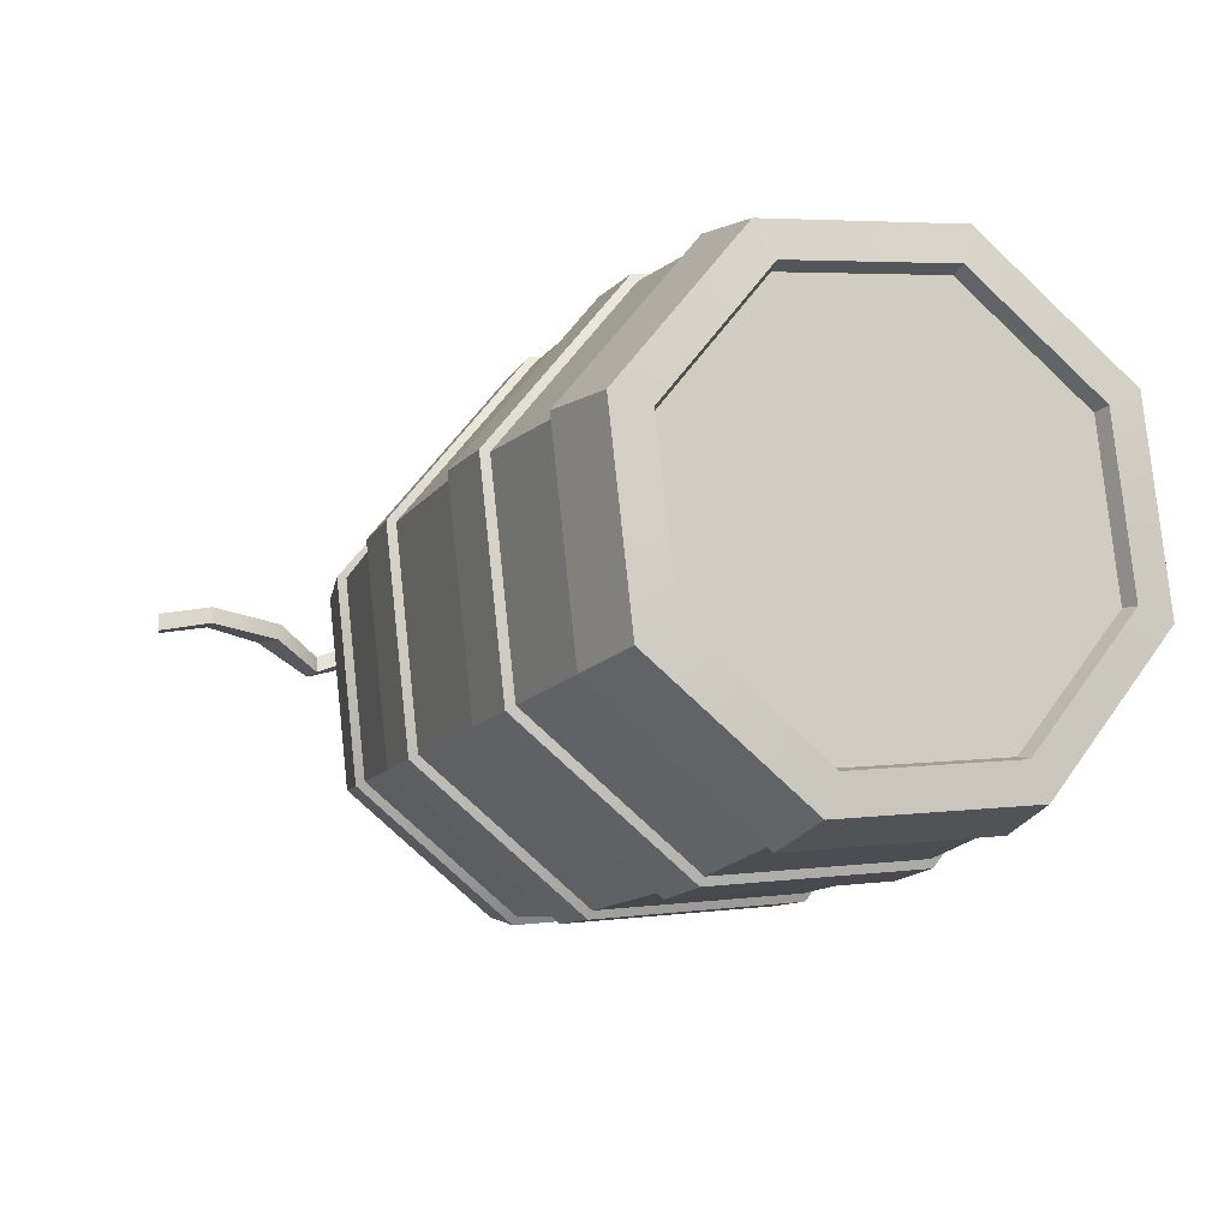
<metadata>
{"format":"obj","ext":"obj","renderer":"f3d","projection":"perspective","resolution":1024,"background":"white","views":[{"elev":-12.4,"azim":-111.6,"up":"+Z"}]}
</metadata>
<code>
g monkeyBarrel01
v 0.08125 0.1287 0.1054
v 0.08125 0.0949 -0.1901
v -0.03448 0.1172 -0.1837
v -0.03448 0.149 0.09411
v 0.08125 0.0949 -0.1901
v 0.08125 0.2799 -0.4229
v -0.03448 0.2911 -0.4026
v -0.03448 0.1172 -0.1837
v 0.08125 0.2799 -0.4229
v 0.08125 0.5753 -0.4567
v -0.03448 0.5689 -0.4344
v -0.03448 0.2911 -0.4026
v 0.08125 0.5753 -0.4567
v 0.08125 0.8081 -0.2717
v -0.03448 0.7878 -0.2605
v -0.03448 0.5689 -0.4344
v 0.08125 0.8081 -0.2717
v 0.08125 0.8419 0.0237
v -0.03448 0.8196 0.01732
v -0.03448 0.7878 -0.2605
v 0.08125 0.8419 0.0237
v 0.08125 0.6569 0.2565
v -0.03448 0.6457 0.2362
v -0.03448 0.8196 0.01732
v 0.08125 0.6569 0.2565
v 0.08124 0.3615 0.2903
v -0.03448 0.3679 0.268
v -0.03448 0.6457 0.2362
v 0.08124 0.3615 0.2903
v 0.08125 0.1287 0.1054
v -0.03448 0.149 0.09411
v -0.03448 0.3679 0.268
v 1.066 0.149 0.09411
v 1.066 0.1172 -0.1837
v 0.9501 0.0949 -0.1901
v 0.9501 0.1287 0.1054
v 1.066 0.1172 -0.1837
v 1.066 0.2911 -0.4026
v 0.9501 0.2799 -0.4229
v 0.9501 0.0949 -0.1901
v 1.066 0.2911 -0.4026
v 1.066 0.5689 -0.4344
v 0.9501 0.5753 -0.4567
v 0.9501 0.2799 -0.4229
v 1.066 0.5689 -0.4344
v 1.066 0.7878 -0.2605
v 0.9501 0.8081 -0.2717
v 0.9501 0.5753 -0.4567
v 1.066 0.7878 -0.2605
v 1.066 0.8196 0.01732
v 0.9501 0.8419 0.0237
v 0.9501 0.8081 -0.2717
v 1.066 0.8196 0.01732
v 1.066 0.6457 0.2362
v 0.9501 0.6569 0.2565
v 0.9501 0.8419 0.0237
v 1.066 0.6457 0.2362
v 1.066 0.3679 0.268
v 0.9501 0.3615 0.2903
v 0.9501 0.6569 0.2565
v 1.066 0.3679 0.268
v 1.066 0.149 0.09411
v 0.9501 0.1287 0.1054
v 0.9501 0.3615 0.2903
v 1.066 0.149 0.09411
v 1.066 0.3679 0.268
v 1.073 0.3829 0.2155
v 1.073 0.1968 0.06758
v 1.073 0.6192 0.1884
v 1.066 0.6457 0.2362
v 1.073 0.7671 0.002286
v 1.066 0.8196 0.01732
v 1.073 0.74 -0.2339
v 1.066 0.7878 -0.2605
v 1.073 0.5539 -0.3818
v 1.066 0.5689 -0.4344
v 1.073 0.3177 -0.3548
v 1.066 0.2911 -0.4026
v 1.073 0.1697 -0.1686
v 1.066 0.1172 -0.1837
v -0.03448 0.149 0.09411
v -0.03448 0.1172 -0.1837
v -0.0414 0.1697 -0.1686
v -0.0414 0.1968 0.06758
v -0.0414 0.3177 -0.3548
v -0.03448 0.2911 -0.4026
v -0.0414 0.5539 -0.3818
v -0.03448 0.5689 -0.4344
v -0.0414 0.74 -0.2339
v -0.03448 0.7878 -0.2605
v -0.0414 0.7671 0.002286
v -0.03448 0.8196 0.01732
v -0.0414 0.6192 0.1884
v -0.03448 0.6457 0.2362
v -0.0414 0.3829 0.2155
v -0.03448 0.3679 0.268
v 0.2753 0.113 0.1141
v 0.3815 0.1091 0.1162
v 0.3815 0.07336 -0.1962
v 0.2753 0.07763 -0.195
v 0.3815 0.1091 0.1162
v 0.2753 0.113 0.1141
v 0.2753 0.3566 0.3076
v 0.3815 0.3554 0.3119
v 0.2753 0.07763 -0.195
v 0.3815 0.07336 -0.1962
v 0.3815 0.269 -0.4425
v 0.2753 0.2712 -0.4386
v 0.7449 0.113 0.1141
v 0.6386 0.1091 0.1162
v 0.6386 0.3554 0.3119
v 0.7449 0.3566 0.3076
v 0.6386 0.1091 0.1162
v 0.7449 0.113 0.1141
v 0.7449 0.07763 -0.195
v 0.6386 0.07336 -0.1962
v 0.7449 0.3566 0.3076
v 0.6386 0.3554 0.3119
v 0.6386 0.6678 0.2761
v 0.7449 0.6657 0.2722
v 0.2753 0.2712 -0.4386
v 0.3815 0.269 -0.4425
v 0.3815 0.5815 -0.4782
v 0.2753 0.5802 -0.474
v 0.6386 0.07336 -0.1962
v 0.7449 0.07763 -0.195
v 0.7449 0.2712 -0.4386
v 0.6386 0.269 -0.4425
v 0.2753 0.5802 -0.474
v 0.3815 0.5815 -0.4782
v 0.3815 0.8277 -0.2826
v 0.2753 0.8238 -0.2804
v 0.6386 0.269 -0.4425
v 0.7449 0.2712 -0.4386
v 0.7449 0.5802 -0.474
v 0.6386 0.5815 -0.4782
v 0.2753 0.8238 -0.2804
v 0.3815 0.8277 -0.2826
v 0.3815 0.8635 0.02987
v 0.2753 0.8592 0.02864
v 0.6386 0.5815 -0.4782
v 0.7449 0.5802 -0.474
v 0.7449 0.8238 -0.2804
v 0.6386 0.8277 -0.2826
v 0.2753 0.8592 0.02864
v 0.3815 0.8635 0.02987
v 0.3815 0.6678 0.2761
v 0.2753 0.6657 0.2722
v 0.6386 0.8277 -0.2826
v 0.7449 0.8238 -0.2804
v 0.7449 0.8592 0.02865
v 0.6386 0.8635 0.02987
v 0.2753 0.6657 0.2722
v 0.3815 0.6678 0.2761
v 0.3815 0.3554 0.3119
v 0.2753 0.3566 0.3076
v 0.6386 0.8635 0.02987
v 0.7449 0.8592 0.02865
v 0.7449 0.6657 0.2722
v 0.6386 0.6678 0.2761
v 0.09262 0.1383 0.1001
v 0.09262 0.1054 -0.1871
v 0.08125 0.0949 -0.1901
v 0.08125 0.1287 0.1054
v 0.08125 0.2799 -0.4229
v 0.09262 0.2852 -0.4133
v 0.08125 0.5753 -0.4567
v 0.09262 0.5723 -0.4462
v 0.08125 0.8081 -0.2717
v 0.09262 0.7986 -0.2664
v 0.08125 0.8419 0.0237
v 0.09262 0.8314 0.0207
v 0.08125 0.6569 0.2565
v 0.09262 0.6516 0.247
v 0.08124 0.3615 0.2903
v 0.09262 0.3645 0.2798
v -0.01791 0.1763 -0.1668
v -0.01791 0.2027 0.06428
v -0.0414 0.1968 0.06758
v -0.0414 0.1697 -0.1686
v -0.01791 0.321 -0.3488
v -0.01791 0.1763 -0.1668
v -0.0414 0.1697 -0.1686
v -0.0414 0.3177 -0.3548
v -0.01791 0.552 -0.3753
v -0.01791 0.321 -0.3488
v -0.0414 0.3177 -0.3548
v -0.0414 0.5539 -0.3818
v -0.01791 0.7341 -0.2306
v -0.01791 0.552 -0.3753
v -0.0414 0.5539 -0.3818
v -0.0414 0.74 -0.2339
v -0.01791 0.7605 0.0004152
v -0.01791 0.7341 -0.2306
v -0.0414 0.74 -0.2339
v -0.0414 0.7671 0.002286
v -0.01791 0.6159 0.1825
v -0.01791 0.7605 0.0004152
v -0.0414 0.7671 0.002286
v -0.0414 0.6192 0.1884
v -0.01791 0.3848 0.2089
v -0.01791 0.6159 0.1825
v -0.0414 0.6192 0.1884
v -0.0414 0.3829 0.2155
v -0.01791 0.2027 0.06428
v -0.01791 0.3848 0.2089
v -0.0414 0.3829 0.2155
v -0.0414 0.1968 0.06758
v 0.9387 0.1054 -0.1871
v 0.9387 0.1383 0.1001
v 0.9501 0.1287 0.1054
v 0.9501 0.0949 -0.1901
v 0.9387 0.2852 -0.4133
v 0.9501 0.2799 -0.4229
v 0.9387 0.5723 -0.4462
v 0.9501 0.5753 -0.4567
v 0.9387 0.7986 -0.2664
v 0.9501 0.8081 -0.2717
v 0.9387 0.8314 0.0207
v 0.9501 0.8419 0.0237
v 0.9387 0.6516 0.247
v 0.9501 0.6569 0.2565
v 0.9387 0.3645 0.2798
v 0.9501 0.3615 0.2903
v 1.049 0.3848 0.2089
v 1.049 0.2027 0.06428
v 1.073 0.1968 0.06758
v 1.073 0.3829 0.2155
v 1.049 0.6159 0.1825
v 1.049 0.3848 0.2089
v 1.073 0.3829 0.2155
v 1.073 0.6192 0.1884
v 1.049 0.7605 0.0004153
v 1.049 0.6159 0.1825
v 1.073 0.6192 0.1884
v 1.073 0.7671 0.002286
v 1.049 0.7341 -0.2306
v 1.049 0.7605 0.0004153
v 1.073 0.7671 0.002286
v 1.073 0.74 -0.2339
v 1.049 0.552 -0.3753
v 1.049 0.7341 -0.2306
v 1.073 0.74 -0.2339
v 1.073 0.5539 -0.3818
v 1.049 0.321 -0.3488
v 1.049 0.552 -0.3753
v 1.073 0.5539 -0.3818
v 1.073 0.3177 -0.3548
v 1.049 0.1763 -0.1668
v 1.049 0.321 -0.3488
v 1.073 0.3177 -0.3548
v 1.073 0.1697 -0.1686
v 1.049 0.2027 0.06428
v 1.049 0.1763 -0.1668
v 1.073 0.1697 -0.1686
v 1.073 0.1968 0.06758
v 0.3895 0.1194 0.1106
v 0.3895 0.0846 -0.193
v 0.3815 0.07336 -0.1962
v 0.3815 0.1091 0.1162
v 0.3895 0.3586 0.3006
v 0.3815 0.3554 0.3119
v 0.3815 0.269 -0.4425
v 0.3895 0.2747 -0.4322
v 0.3815 0.5815 -0.4782
v 0.3895 0.5782 -0.467
v 0.3815 0.8277 -0.2826
v 0.3895 0.8175 -0.2769
v 0.3815 0.8635 0.02987
v 0.3895 0.8522 0.02665
v 0.3815 0.6678 0.2761
v 0.3895 0.6621 0.2659
v 0.2693 0.08943 -0.1916
v 0.2693 0.1238 0.1081
v 0.2753 0.113 0.1141
v 0.2753 0.07763 -0.195
v 0.2753 0.3566 0.3076
v 0.2693 0.36 0.2958
v 0.2693 0.2771 -0.4278
v 0.2753 0.2712 -0.4386
v 0.2693 0.5769 -0.4622
v 0.2753 0.5802 -0.474
v 0.2693 0.8131 -0.2745
v 0.2753 0.8238 -0.2804
v 0.2693 0.8474 0.02527
v 0.2753 0.8592 0.02864
v 0.2693 0.6597 0.2615
v 0.2753 0.6657 0.2722
v 0.6306 0.1194 0.1106
v 0.6306 0.3586 0.3006
v 0.6386 0.3554 0.3119
v 0.6386 0.1091 0.1162
v 0.6306 0.0846 -0.193
v 0.6386 0.07336 -0.1962
v 0.6386 0.6678 0.2761
v 0.6306 0.6621 0.2659
v 0.6306 0.2747 -0.4322
v 0.6386 0.269 -0.4425
v 0.6306 0.5782 -0.467
v 0.6386 0.5815 -0.4782
v 0.6306 0.8175 -0.2769
v 0.6386 0.8277 -0.2826
v 0.6306 0.8522 0.02665
v 0.6386 0.8635 0.02987
v 0.7509 0.36 0.2958
v 0.7509 0.1238 0.1081
v 0.7449 0.113 0.1141
v 0.7449 0.3566 0.3076
v 0.7449 0.07763 -0.195
v 0.7509 0.08943 -0.1916
v 0.7509 0.6597 0.2615
v 0.7449 0.6657 0.2722
v 0.7449 0.2712 -0.4386
v 0.7509 0.2771 -0.4278
v 0.7449 0.5802 -0.474
v 0.7509 0.5769 -0.4622
v 0.7449 0.8238 -0.2804
v 0.7509 0.8131 -0.2745
v 0.7449 0.8592 0.02865
v 0.7509 0.8474 0.02527
v 1.157 0.7411 -0.02028
v 1.178 0.715 -0.02012
v 1.104 0.6749 0.00107
v 1.105 0.7061 0.0009718
v 1.174 0.809 -0.0469
v 1.212 0.8116 -0.04706
v 1.178 0.715 -0.02012
v 1.157 0.7411 -0.02028
v 1.124 0.8769 -0.01268
v 1.151 0.8982 -0.01281
v 1.212 0.8116 -0.04706
v 1.174 0.809 -0.0469
v 1.151 0.8982 -0.01281
v 1.124 0.8769 -0.01268
v 1.106 0.9835 0.001289
v 1.134 0.9838 0.001266
v 1.134 1.056 -0.009249
v 1.148 1.053 -0.009328
v 1.134 0.9838 0.001266
v 1.106 0.9835 0.001289
v 1.104 0.6749 0.00107
v 1.064 0.6737 0.001545
v 1.064 0.7049 0.001545
v 1.105 0.7061 0.0009718
v 1.151 0.7381 -0.04366
v 1.102 0.7071 -0.02295
v 1.102 0.6715 -0.02295
v 1.175 0.709 -0.04366
v 1.169 0.8093 -0.07027
v 1.151 0.7381 -0.04366
v 1.175 0.709 -0.04366
v 1.212 0.8125 -0.07027
v 1.12 0.8817 -0.03641
v 1.169 0.8093 -0.07027
v 1.212 0.8125 -0.07027
v 1.151 0.9046 -0.03641
v 1.151 0.9046 -0.03641
v 1.136 0.9836 -0.02295
v 1.103 0.9836 -0.02295
v 1.12 0.8817 -0.03641
v 1.132 1.055 -0.03383
v 1.103 0.9836 -0.02295
v 1.136 0.9836 -0.02295
v 1.15 1.051 -0.03383
v 1.102 0.6715 -0.02295
v 1.102 0.7071 -0.02295
v 1.062 0.7071 -0.02295
v 1.062 0.6715 -0.02295
v 1.151 0.7381 -0.04366
v 1.157 0.7411 -0.02028
v 1.105 0.7061 0.0009718
v 1.102 0.7071 -0.02295
v 1.102 0.6715 -0.02295
v 1.104 0.6749 0.00107
v 1.178 0.715 -0.02012
v 1.175 0.709 -0.04366
v 1.062 0.6715 -0.02295
v 1.064 0.6737 0.001545
v 1.169 0.8093 -0.07027
v 1.174 0.809 -0.0469
v 1.157 0.7411 -0.02028
v 1.151 0.7381 -0.04366
v 1.175 0.709 -0.04366
v 1.178 0.715 -0.02012
v 1.212 0.8116 -0.04706
v 1.212 0.8125 -0.07027
v 1.12 0.8817 -0.03641
v 1.124 0.8769 -0.01268
v 1.174 0.809 -0.0469
v 1.169 0.8093 -0.07027
v 1.103 0.9836 -0.02295
v 1.106 0.9835 0.001289
v 1.212 0.8125 -0.07027
v 1.212 0.8116 -0.04706
v 1.151 0.8982 -0.01281
v 1.151 0.9046 -0.03641
v 1.134 0.9838 0.001266
v 1.136 0.9836 -0.02295
v 1.148 1.053 -0.009328
v 1.15 1.051 -0.03383
v 1.132 1.055 -0.03383
v 1.134 1.056 -0.009249
v 1.106 0.9835 0.001289
v 1.103 0.9836 -0.02295
v 1.15 1.051 -0.03383
v 1.148 1.053 -0.009328
v 1.134 1.056 -0.009249
v 1.132 1.055 -0.03383
v 1.102 0.7071 -0.02295
v 1.105 0.7061 0.0009718
v 1.064 0.7049 0.001545
v 1.062 0.7071 -0.02295
v 1.062 0.7071 -0.02295
v 1.064 0.7049 0.001545
v 1.064 0.6737 0.001545
v 1.062 0.6715 -0.02295
v 1.049 0.1763 -0.1668
v 1.049 0.2027 0.06428
v 1.049 0.4684 -0.08318
v 1.049 0.321 -0.3488
v 1.049 0.552 -0.3753
v 1.049 0.7341 -0.2306
v 1.049 0.7605 0.0004153
v 1.049 0.6159 0.1825
v 1.049 0.3848 0.2089
v -0.01791 0.2027 0.06428
v -0.01791 0.1763 -0.1668
v -0.01791 0.4684 -0.08318
v -0.01791 0.321 -0.3488
v -0.01791 0.552 -0.3753
v -0.01791 0.7341 -0.2306
v -0.01791 0.7605 0.0004152
v -0.01791 0.6159 0.1825
v -0.01791 0.3848 0.2089
v 1.085 0.6418 -0.03565
v 1.085 0.6467 0.006772
v 1.073 0.6955 -0.0203
v 1.085 0.6684 -0.06908
v 1.085 0.7108 -0.07394
v 1.085 0.7442 -0.04738
v 1.085 0.7491 -0.004954
v 1.085 0.7225 0.02848
v 1.085 0.6801 0.03333
v 1.085 0.6467 0.006772
v 1.085 0.6801 0.03333
v 1.073 0.6955 -0.0203
v 1.085 0.6418 -0.03565
v 1.046 0.6406 -0.036
v 1.046 0.6456 0.007392
v 1.085 0.6467 0.006772
v 1.085 0.6684 -0.06908
v 1.046 0.6678 -0.0702
v 1.046 0.6406 -0.036
v 1.085 0.6418 -0.03565
v 1.085 0.7108 -0.07394
v 1.046 0.7112 -0.07517
v 1.046 0.6678 -0.0702
v 1.085 0.6684 -0.06908
v 1.085 0.7442 -0.04738
v 1.046 0.7454 -0.048
v 1.046 0.7112 -0.07517
v 1.085 0.7108 -0.07394
v 1.085 0.7491 -0.004954
v 1.046 0.7503 -0.004603
v 1.046 0.7454 -0.048
v 1.085 0.7442 -0.04738
v 1.085 0.7225 0.02848
v 1.046 0.7232 0.02959
v 1.046 0.7503 -0.004603
v 1.085 0.7491 -0.004954
v 1.085 0.6801 0.03333
v 1.046 0.6798 0.03456
v 1.046 0.7232 0.02959
v 1.085 0.7225 0.02848
v 1.085 0.6467 0.006772
v 1.046 0.6456 0.007392
v 1.046 0.6798 0.03456
v 1.085 0.6801 0.03333
v 0.7509 0.08943 -0.1916
v 0.7509 0.1238 0.1081
v 0.9387 0.1383 0.1001
v 0.9387 0.1054 -0.1871
v 0.7509 0.2771 -0.4278
v 0.7509 0.08943 -0.1916
v 0.9387 0.1054 -0.1871
v 0.9387 0.2852 -0.4133
v 0.7509 0.5769 -0.4622
v 0.7509 0.2771 -0.4278
v 0.9387 0.2852 -0.4133
v 0.9387 0.5723 -0.4462
v 0.7509 0.8131 -0.2745
v 0.7509 0.5769 -0.4622
v 0.9387 0.5723 -0.4462
v 0.9387 0.7986 -0.2664
v 0.7509 0.8474 0.02527
v 0.7509 0.8131 -0.2745
v 0.9387 0.7986 -0.2664
v 0.9387 0.8314 0.0207
v 0.7509 0.6597 0.2615
v 0.7509 0.8474 0.02527
v 0.9387 0.8314 0.0207
v 0.9387 0.6516 0.247
v 0.7509 0.36 0.2958
v 0.7509 0.6597 0.2615
v 0.9387 0.6516 0.247
v 0.9387 0.3645 0.2798
v 0.7509 0.1238 0.1081
v 0.7509 0.36 0.2958
v 0.9387 0.3645 0.2798
v 0.9387 0.1383 0.1001
v 0.09262 0.1054 -0.1871
v 0.09262 0.1383 0.1001
v 0.2693 0.1238 0.1081
v 0.2693 0.08943 -0.1916
v 0.09262 0.2852 -0.4133
v 0.09262 0.1054 -0.1871
v 0.2693 0.08943 -0.1916
v 0.2693 0.2771 -0.4278
v 0.09262 0.5723 -0.4462
v 0.09262 0.2852 -0.4133
v 0.2693 0.2771 -0.4278
v 0.2693 0.5769 -0.4622
v 0.09262 0.7986 -0.2664
v 0.09262 0.5723 -0.4462
v 0.2693 0.5769 -0.4622
v 0.2693 0.8131 -0.2745
v 0.09262 0.8314 0.0207
v 0.09262 0.7986 -0.2664
v 0.2693 0.8131 -0.2745
v 0.2693 0.8474 0.02527
v 0.09262 0.6516 0.247
v 0.09262 0.8314 0.0207
v 0.2693 0.8474 0.02527
v 0.2693 0.6597 0.2615
v 0.09262 0.3645 0.2798
v 0.09262 0.6516 0.247
v 0.2693 0.6597 0.2615
v 0.2693 0.36 0.2958
v 0.09262 0.1383 0.1001
v 0.09262 0.3645 0.2798
v 0.2693 0.36 0.2958
v 0.2693 0.1238 0.1081
v 0.3895 0.0846 -0.193
v 0.3895 0.1194 0.1106
v 0.6306 0.1194 0.1106
v 0.6306 0.0846 -0.193
v 0.6306 0.3586 0.3006
v 0.6306 0.1194 0.1106
v 0.3895 0.1194 0.1106
v 0.3895 0.3586 0.3006
v 0.3895 0.2747 -0.4322
v 0.3895 0.0846 -0.193
v 0.6306 0.0846 -0.193
v 0.6306 0.2747 -0.4322
v 0.3895 0.5782 -0.467
v 0.3895 0.2747 -0.4322
v 0.6306 0.2747 -0.4322
v 0.6306 0.5782 -0.467
v 0.3895 0.8175 -0.2769
v 0.3895 0.5782 -0.467
v 0.6306 0.5782 -0.467
v 0.6306 0.8175 -0.2769
v 0.3895 0.8522 0.02665
v 0.3895 0.8175 -0.2769
v 0.6306 0.8175 -0.2769
v 0.6306 0.8522 0.02665
v 0.3895 0.6621 0.2659
v 0.3895 0.8522 0.02665
v 0.6306 0.8522 0.02665
v 0.6306 0.6621 0.2659
v 0.3895 0.3586 0.3006
v 0.3895 0.6621 0.2659
v 0.6306 0.6621 0.2659
v 0.6306 0.3586 0.3006
g monkeyBarrel01_0
f 3 2 1
f 4 3 1
f 7 6 5
f 8 7 5
f 11 10 9
f 12 11 9
f 15 14 13
f 16 15 13
f 19 18 17
f 20 19 17
f 23 22 21
f 24 23 21
f 27 26 25
f 28 27 25
f 31 30 29
f 32 31 29
f 35 34 33
f 36 35 33
f 39 38 37
f 40 39 37
f 43 42 41
f 44 43 41
f 47 46 45
f 48 47 45
f 51 50 49
f 52 51 49
f 55 54 53
f 56 55 53
f 59 58 57
f 60 59 57
f 63 62 61
f 64 63 61
f 67 66 65
f 68 67 65
f 67 69 66
f 69 70 66
f 69 71 70
f 71 72 70
f 71 73 72
f 73 74 72
f 73 75 74
f 75 76 74
f 75 77 76
f 77 78 76
f 77 79 78
f 79 80 78
f 68 65 80
f 79 68 80
f 83 82 81
f 84 83 81
f 83 85 82
f 85 86 82
f 85 87 86
f 87 88 86
f 87 89 88
f 89 90 88
f 89 91 90
f 91 92 90
f 91 93 92
f 93 94 92
f 93 95 94
f 95 96 94
f 84 81 96
f 95 84 96
f 99 98 97
f 100 99 97
f 103 102 101
f 104 103 101
f 107 106 105
f 108 107 105
f 111 110 109
f 112 111 109
f 115 114 113
f 116 115 113
f 119 118 117
f 120 119 117
f 123 122 121
f 124 123 121
f 127 126 125
f 128 127 125
f 131 130 129
f 132 131 129
f 135 134 133
f 136 135 133
f 139 138 137
f 140 139 137
f 143 142 141
f 144 143 141
f 147 146 145
f 148 147 145
f 151 150 149
f 152 151 149
f 155 154 153
f 156 155 153
f 159 158 157
f 160 159 157
f 163 162 161
f 164 163 161
f 163 165 162
f 165 166 162
f 165 167 166
f 167 168 166
f 167 169 168
f 169 170 168
f 169 171 170
f 171 172 170
f 171 173 172
f 173 174 172
f 173 175 174
f 175 176 174
f 164 161 176
f 175 164 176
f 179 178 177
f 180 179 177
f 183 182 181
f 184 183 181
f 187 186 185
f 188 187 185
f 191 190 189
f 192 191 189
f 195 194 193
f 196 195 193
f 199 198 197
f 200 199 197
f 203 202 201
f 204 203 201
f 207 206 205
f 208 207 205
f 211 210 209
f 212 211 209
f 212 209 213
f 214 212 213
f 214 213 215
f 216 214 215
f 216 215 217
f 218 216 217
f 218 217 219
f 220 218 219
f 220 219 221
f 222 220 221
f 222 221 223
f 224 222 223
f 224 223 210
f 211 224 210
f 227 226 225
f 228 227 225
f 231 230 229
f 232 231 229
f 235 234 233
f 236 235 233
f 239 238 237
f 240 239 237
f 243 242 241
f 244 243 241
f 247 246 245
f 248 247 245
f 251 250 249
f 252 251 249
f 255 254 253
f 256 255 253
f 259 258 257
f 260 259 257
f 260 257 261
f 262 260 261
f 259 263 258
f 263 264 258
f 263 265 264
f 265 266 264
f 265 267 266
f 267 268 266
f 267 269 268
f 269 270 268
f 269 271 270
f 271 272 270
f 262 261 272
f 271 262 272
f 275 274 273
f 276 275 273
f 275 277 274
f 277 278 274
f 276 273 279
f 280 276 279
f 280 279 281
f 282 280 281
f 282 281 283
f 284 282 283
f 284 283 285
f 286 284 285
f 286 285 287
f 288 286 287
f 288 287 278
f 277 288 278
f 291 290 289
f 292 291 289
f 292 289 293
f 294 292 293
f 291 295 290
f 295 296 290
f 294 293 297
f 298 294 297
f 298 297 299
f 300 298 299
f 300 299 301
f 302 300 301
f 302 301 303
f 304 302 303
f 304 303 296
f 295 304 296
f 307 306 305
f 308 307 305
f 307 309 306
f 309 310 306
f 308 305 311
f 312 308 311
f 309 313 310
f 313 314 310
f 313 315 314
f 315 316 314
f 315 317 316
f 317 318 316
f 317 319 318
f 319 320 318
f 312 311 320
f 319 312 320
f 323 322 321
f 324 323 321
f 327 326 325
f 328 327 325
f 331 330 329
f 332 331 329
f 335 334 333
f 336 335 333
f 339 338 337
f 340 339 337
f 343 342 341
f 344 343 341
f 347 346 345
f 348 347 345
f 351 350 349
f 352 351 349
f 355 354 353
f 356 355 353
f 359 358 357
f 360 359 357
f 363 362 361
f 364 363 361
f 367 366 365
f 368 367 365
f 371 370 369
f 372 371 369
f 375 374 373
f 376 375 373
f 373 374 377
f 374 378 377
f 381 380 379
f 382 381 379
f 385 384 383
f 386 385 383
f 389 388 387
f 390 389 387
f 387 388 391
f 388 392 391
f 395 394 393
f 396 395 393
f 397 395 396
f 398 397 396
f 399 397 398
f 400 399 398
f 403 402 401
f 404 403 401
f 407 406 405
f 408 407 405
f 411 410 409
f 412 411 409
f 415 414 413
f 416 415 413
g monkeyBarrel01_1
f 419 418 417
f 419 417 420
f 419 420 421
f 419 421 422
f 419 422 423
f 419 423 424
f 419 424 425
f 419 425 418
f 428 427 426
f 428 429 427
f 428 430 429
f 428 431 430
f 428 432 431
f 428 433 432
f 428 434 433
f 428 426 434
f 437 436 435
f 437 435 438
f 437 438 439
f 437 439 440
f 437 440 441
f 437 441 442
f 437 442 443
f 446 445 444
f 449 448 447
f 450 449 447
f 453 452 451
f 454 453 451
f 457 456 455
f 458 457 455
f 461 460 459
f 462 461 459
f 465 464 463
f 466 465 463
f 469 468 467
f 470 469 467
f 473 472 471
f 474 473 471
f 477 476 475
f 478 477 475
g monkeyBarrel01_2
f 481 480 479
f 482 481 479
f 485 484 483
f 486 485 483
f 489 488 487
f 490 489 487
f 493 492 491
f 494 493 491
f 497 496 495
f 498 497 495
f 501 500 499
f 502 501 499
f 505 504 503
f 506 505 503
f 509 508 507
f 510 509 507
f 513 512 511
f 514 513 511
f 517 516 515
f 518 517 515
f 521 520 519
f 522 521 519
f 525 524 523
f 526 525 523
f 529 528 527
f 530 529 527
f 533 532 531
f 534 533 531
f 537 536 535
f 538 537 535
f 541 540 539
f 542 541 539
f 545 544 543
f 546 545 543
f 549 548 547
f 550 549 547
f 553 552 551
f 554 553 551
f 557 556 555
f 558 557 555
f 561 560 559
f 562 561 559
f 565 564 563
f 566 565 563
f 569 568 567
f 570 569 567
f 573 572 571
f 574 573 571

</code>
